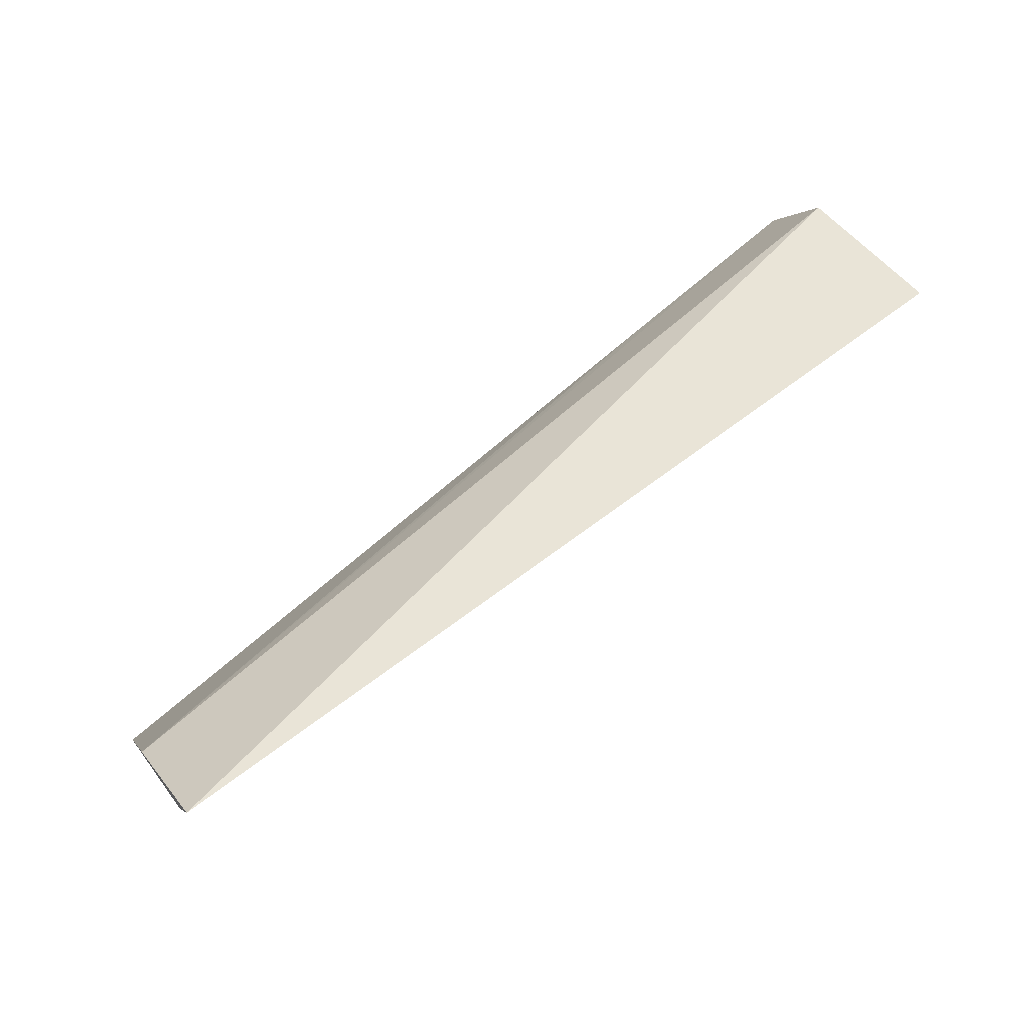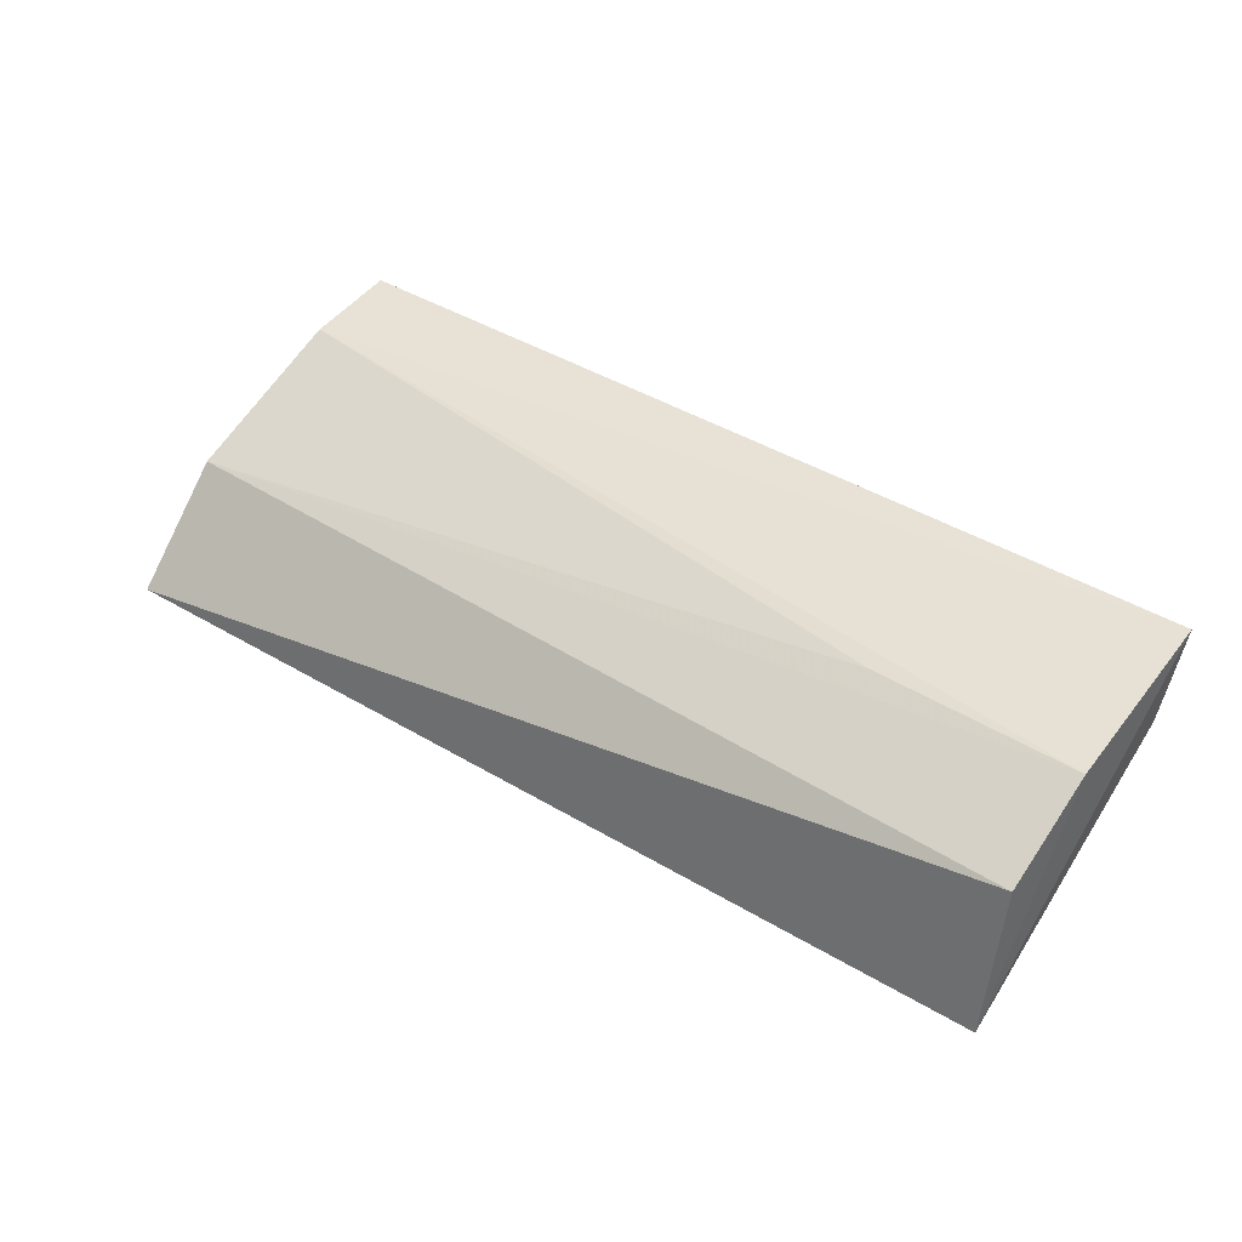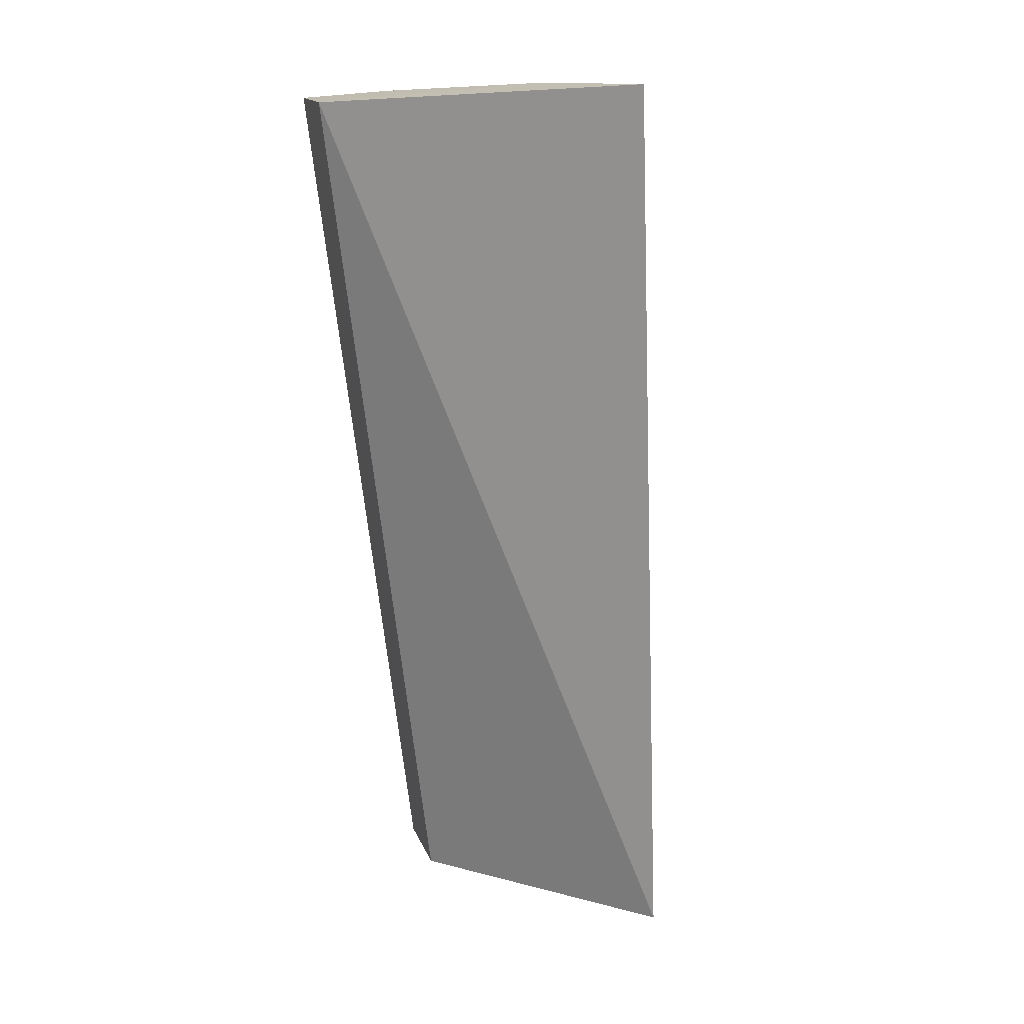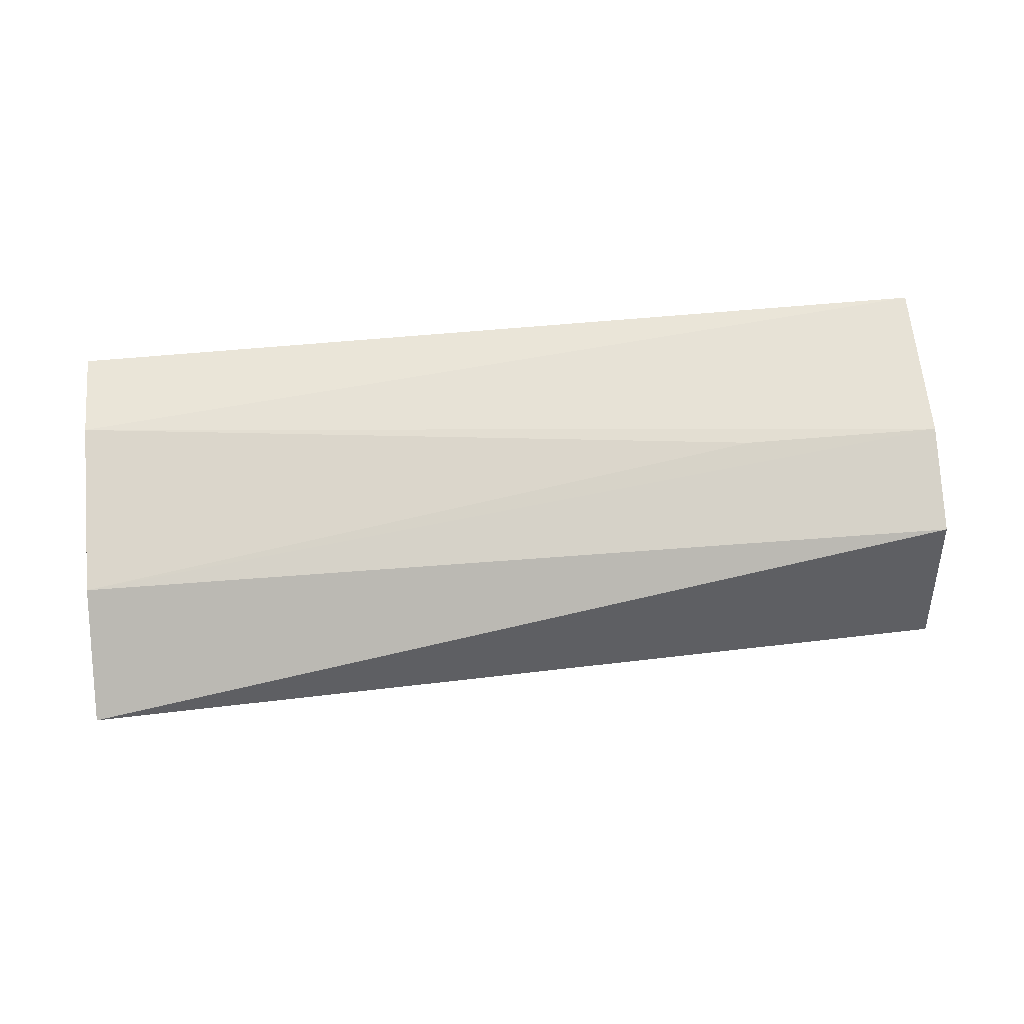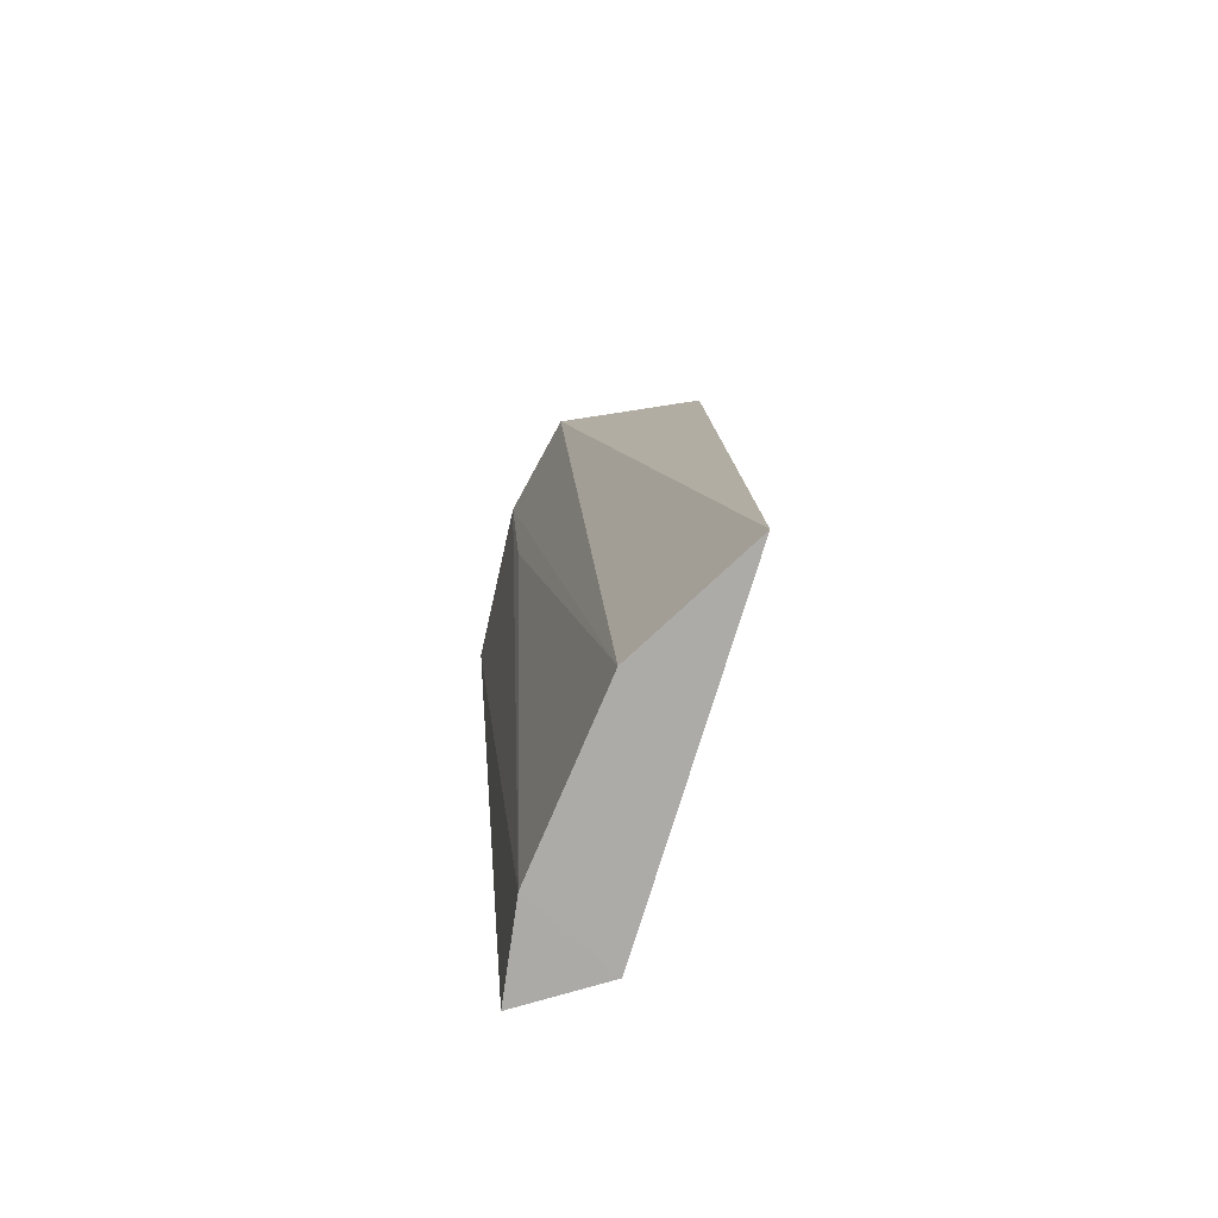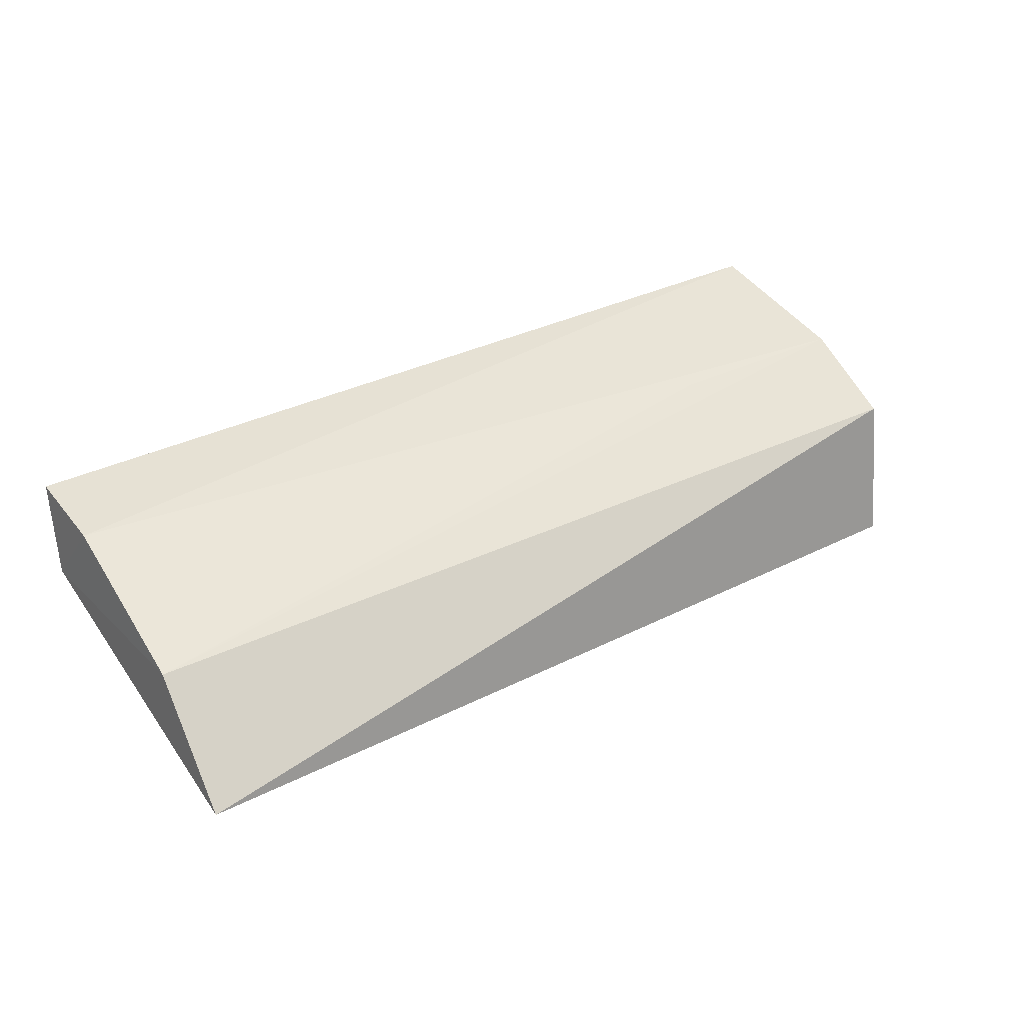
<metadata>
{"format":"obj","ext":"obj","renderer":"f3d","projection":"perspective","resolution":1024,"background":"white","views":[{"elev":68.6,"azim":-40.1,"up":"+Z"},{"elev":40.6,"azim":38.6,"up":"+Y"},{"elev":-68.8,"azim":-84.0,"up":"+Y"},{"elev":50.4,"azim":-5.1,"up":"+Y"},{"elev":14.8,"azim":-92.8,"up":"+Z"},{"elev":30.7,"azim":-34.9,"up":"+Y"}]}
</metadata>
<code>
v -0.05077 0.008128 -0.003212
v -0.05078 0.006304 -0.002943
v -0.05076 0.009224 -0.006399
v -0.06183 0.008967 -0.006425
v -0.06187 0.006716 -0.002181
v -0.0619 0.007922 -0.006111
v -0.05321 0.00872 -0.004409
v -0.05075 0.00877 -0.00439
v -0.05082 0.008177 -0.006078
v -0.06184 0.007959 -0.003336
v -0.06183 0.008807 -0.005325
f 5 2 1
f 6 4 3
f 6 2 5
f 8 1 2
f 8 2 3
f 9 6 3
f 9 3 2
f 9 2 6
f 10 6 5
f 10 5 1
f 10 8 7
f 10 1 8
f 11 3 4
f 11 10 7
f 11 4 6
f 11 6 10
f 11 8 3
f 11 7 8

</code>
